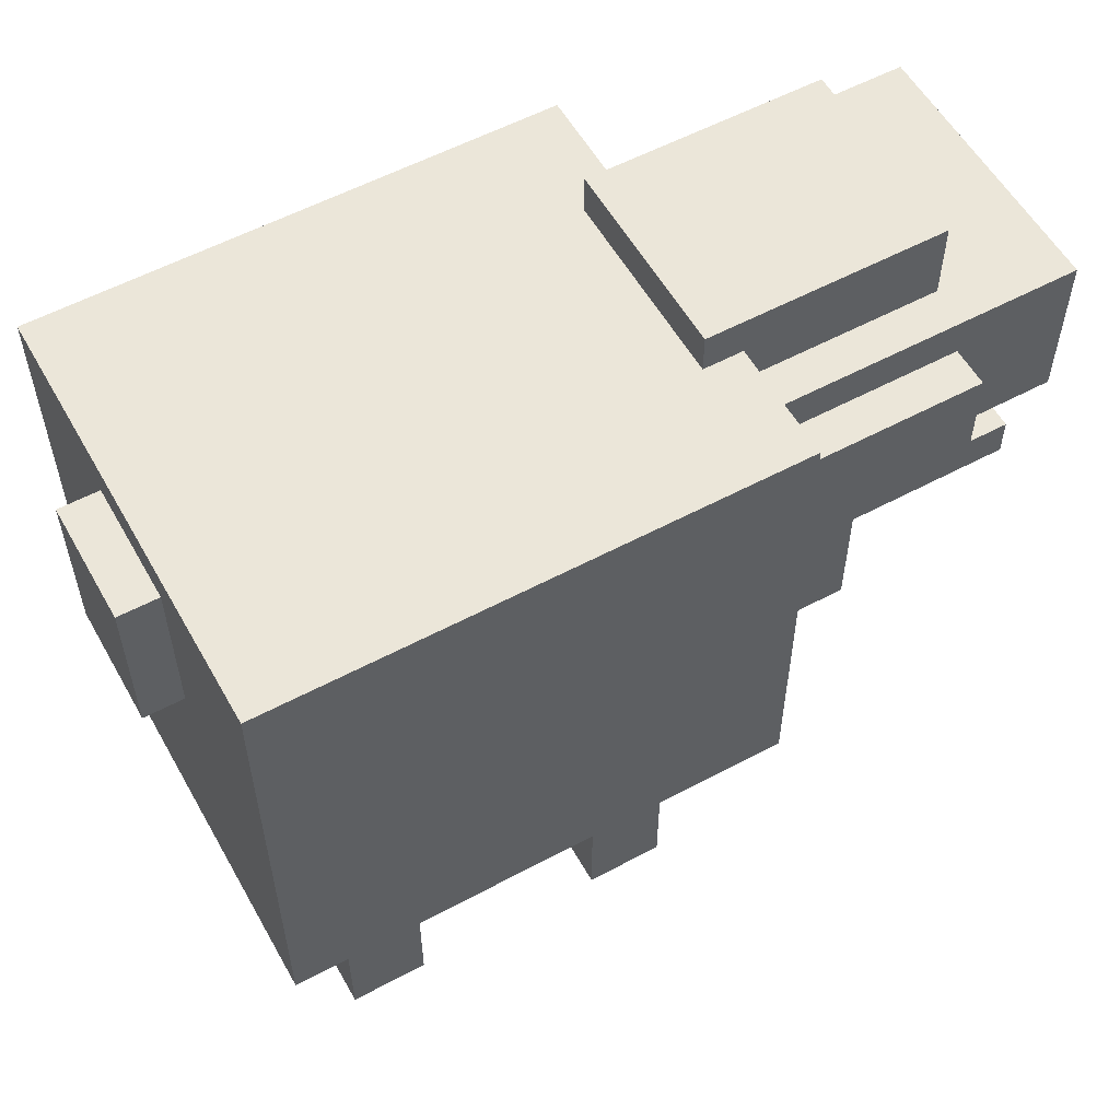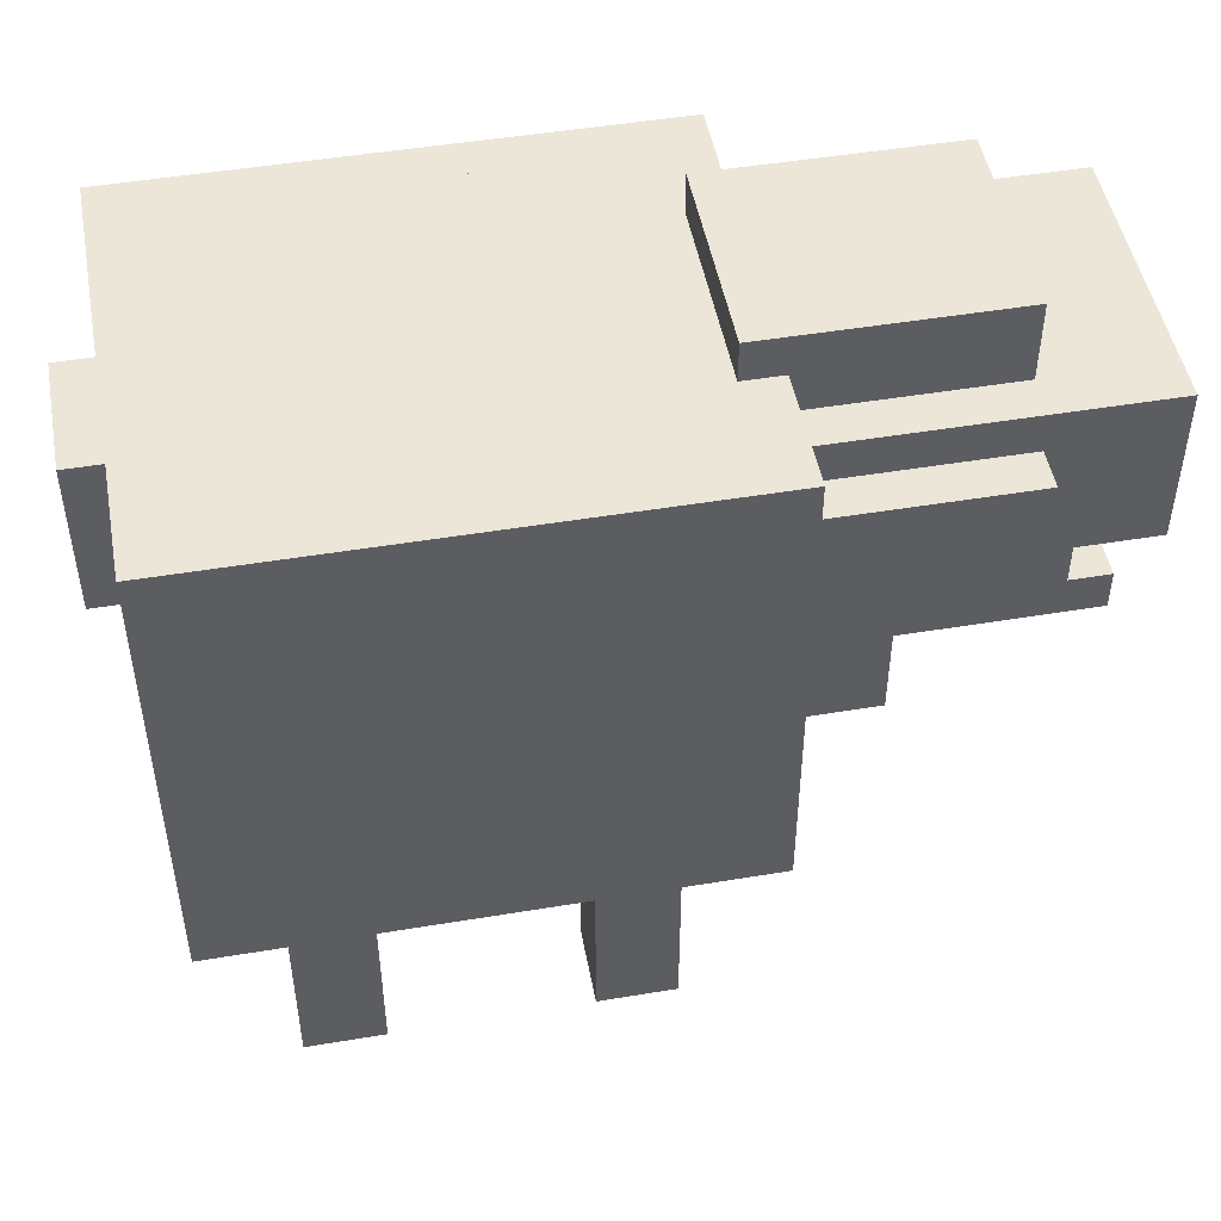
<metadata>
{"format":"obj","ext":"obj","renderer":"f3d","projection":"perspective","resolution":1024,"background":"white","views":[{"elev":56.5,"azim":-119.2,"up":"+Y"},{"elev":48.7,"azim":-100.5,"up":"+Y"}]}
</metadata>
<code>
v -0.22 0.76 -0.4
v 0.14 0.76 -0.4
v 0.14 0.76 0.04
v -0.22 0.76 0.04
v -0.1 0.8 0.08
v 0.1 0.8 0.08
v 0.1 0.8 0.32
v -0.1 0.8 0.32
v -0.14 0.72 0.32
v 0.1 0.72 0.32
v 0.1 0.72 0.44
v -0.14 0.72 0.44
v 0.18 0.76 -0.4
v 0.22 0.76 -0.4
v 0.22 0.76 0.12
v 0.18 0.76 0.12
v 0.14 0.76 -0.4
v 0.18 0.76 -0.4
v 0.18 0.76 0.08
v 0.14 0.76 0.08
v 0.1 0.72 0.12
v 0.14 0.72 0.12
v 0.14 0.72 0.44
v 0.1 0.72 0.44
v -0.18 0.68 0.12
v -0.14 0.68 0.12
v -0.14 0.68 0.32
v -0.18 0.68 0.32
v 0.14 0.68 0.12
v 0.18 0.68 0.12
v 0.18 0.68 0.32
v 0.14 0.68 0.32
v -0.14 0.72 0.12
v -0.1 0.72 0.12
v -0.1 0.72 0.32
v -0.14 0.72 0.32
v -0.22 0.76 0.04
v -0.1 0.76 0.04
v -0.1 0.76 0.12
v -0.22 0.76 0.12
v -0.1 0.76 0.04
v 0.14 0.76 0.04
v 0.14 0.76 0.08
v -0.1 0.76 0.08
v -0.06 0.72 -0.44
v 0.06 0.72 -0.44
v 0.06 0.72 -0.4
v -0.06 0.72 -0.4
v 0.1 0.76 0.08
v 0.18 0.76 0.08
v 0.18 0.76 0.12
v 0.1 0.76 0.12
v -0.1 0.64 0.4
v -0.06 0.64 0.4
v -0.06 0.64 0.44
v -0.1 0.64 0.44
v 0.06 0.64 0.4
v 0.1 0.64 0.4
v 0.1 0.64 0.44
v 0.06 0.64 0.44
v -0.14 0.52 0.36
v -0.1 0.52 0.36
v -0.1 0.52 0.4
v -0.14 0.52 0.4
v 0.1 0.52 0.36
v 0.14 0.52 0.36
v 0.14 0.52 0.4
v 0.1 0.52 0.4
v -0.14 0.48 0.4
v 0.14 0.48 0.4
v 0.14 0.48 0.12
v -0.14 0.48 0.12
v -0.22 0.28 -0.08
v 0.18 0.28 -0.08
v 0.18 0.28 -0.2
v -0.22 0.28 -0.2
v -0.22 0.28 0.12
v 0.18 0.28 0.12
v 0.18 0.28 0.08
v -0.22 0.28 0.08
v 0.18 0.28 0.12
v 0.22 0.28 0.12
v 0.22 0.28 -0.36
v 0.18 0.28 -0.36
v -0.22 0.28 -0.36
v 0.22 0.28 -0.36
v 0.22 0.28 -0.4
v -0.22 0.28 -0.4
v -0.14 0.56 0.44
v 0.1 0.56 0.44
v 0.1 0.56 0.4
v -0.14 0.56 0.4
v -0.18 0.56 0.32
v -0.14 0.56 0.32
v -0.14 0.56 0.2
v -0.18 0.56 0.2
v 0.14 0.56 0.32
v 0.18 0.56 0.32
v 0.18 0.56 0.2
v 0.14 0.56 0.2
v -0.18 0.24 0.08
v -0.02 0.24 0.08
v -0.02 0.24 0.04
v -0.18 0.24 0.04
v 0.02 0.24 0.08
v 0.18 0.24 0.08
v 0.18 0.24 0.04
v 0.02 0.24 0.04
v -0.22 0.28 0.08
v -0.18 0.28 0.08
v -0.18 0.28 -0.08
v -0.22 0.28 -0.08
v -0.02 0.28 0.08
v 0.02 0.28 0.08
v 0.02 0.28 -0.08
v -0.02 0.28 -0.08
v -0.14 0 0.04
v -0.06 0 0.04
v -0.06 0 -0.04
v -0.14 0 -0.04
v 0.06 0 0.04
v 0.14 0 0.04
v 0.14 0 -0.04
v 0.06 0 -0.04
v -0.18 0.24 -0.04
v -0.02 0.24 -0.04
v -0.02 0.24 -0.08
v -0.18 0.24 -0.08
v 0.02 0.24 -0.04
v 0.18 0.24 -0.04
v 0.18 0.24 -0.08
v 0.02 0.24 -0.08
v -0.18 0.24 -0.2
v -0.02 0.24 -0.2
v -0.02 0.24 -0.24
v -0.18 0.24 -0.24
v 0.02 0.24 -0.2
v 0.18 0.24 -0.2
v 0.18 0.24 -0.24
v 0.02 0.24 -0.24
v -0.22 0.28 -0.2
v -0.18 0.28 -0.2
v -0.18 0.28 -0.36
v -0.22 0.28 -0.36
v -0.02 0.28 -0.2
v 0.02 0.28 -0.2
v 0.02 0.28 -0.36
v -0.02 0.28 -0.36
v -0.14 0 -0.24
v -0.06 0 -0.24
v -0.06 0 -0.32
v -0.14 0 -0.32
v 0.06 0 -0.24
v 0.14 0 -0.24
v 0.14 0 -0.32
v 0.06 0 -0.32
v -0.18 0.24 -0.32
v -0.02 0.24 -0.32
v -0.02 0.24 -0.36
v -0.18 0.24 -0.36
v 0.02 0.24 -0.32
v 0.18 0.24 -0.32
v 0.18 0.24 -0.36
v 0.02 0.24 -0.36
v -0.06 0.56 -0.4
v 0.06 0.56 -0.4
v 0.06 0.56 -0.44
v -0.06 0.56 -0.44
v 0.1 0.56 0.44
v 0.14 0.56 0.44
v 0.14 0.56 0.36
v 0.1 0.56 0.36
v -0.18 0.44 0.2
v -0.14 0.44 0.2
v -0.14 0.44 0.12
v -0.18 0.44 0.12
v 0.14 0.44 0.2
v 0.18 0.44 0.2
v 0.18 0.44 0.12
v 0.14 0.44 0.12
v -0.18 0.24 0.04
v -0.14 0.24 0.04
v -0.14 0.24 -0.04
v -0.18 0.24 -0.04
v -0.06 0.24 0.04
v -0.02 0.24 0.04
v -0.02 0.24 -0.04
v -0.06 0.24 -0.04
v 0.02 0.24 0.04
v 0.06 0.24 0.04
v 0.06 0.24 -0.04
v 0.02 0.24 -0.04
v 0.14 0.24 0.04
v 0.18 0.24 0.04
v 0.18 0.24 -0.04
v 0.14 0.24 -0.04
v -0.18 0.24 -0.24
v -0.14 0.24 -0.24
v -0.14 0.24 -0.32
v -0.18 0.24 -0.32
v -0.06 0.24 -0.24
v -0.02 0.24 -0.24
v -0.02 0.24 -0.32
v -0.06 0.24 -0.32
v 0.02 0.24 -0.24
v 0.06 0.24 -0.24
v 0.06 0.24 -0.32
v 0.02 0.24 -0.32
v 0.14 0.24 -0.24
v 0.18 0.24 -0.24
v 0.18 0.24 -0.32
v 0.14 0.24 -0.32
v -0.1 0.68 0.44
v -0.06 0.68 0.44
v -0.06 0.68 0.4
v -0.1 0.68 0.4
v 0.06 0.68 0.44
v 0.1 0.68 0.44
v 0.1 0.68 0.4
v 0.06 0.68 0.4
v -0.14 0.56 0.4
v -0.1 0.56 0.4
v -0.1 0.56 0.36
v -0.14 0.56 0.36
v -0.22 0.76 -0.4
v -0.22 0.76 0.12
v -0.22 0.28 0.12
v -0.22 0.28 -0.4
v -0.1 0.8 0.12
v -0.1 0.8 0.32
v -0.1 0.72 0.32
v -0.1 0.72 0.12
v -0.18 0.64 0.12
v -0.18 0.64 0.2
v -0.18 0.44 0.2
v -0.18 0.44 0.12
v -0.14 0.24 -0.04
v -0.14 0.24 0.04
v -0.14 0 0.04
v -0.14 0 -0.04
v 0.06 0.24 -0.04
v 0.06 0.24 0.04
v 0.06 0 0.04
v 0.06 0 -0.04
v -0.14 0.24 -0.32
v -0.14 0.24 -0.24
v -0.14 0 -0.24
v -0.14 0 -0.32
v 0.06 0.24 -0.32
v 0.06 0.24 -0.24
v 0.06 0 -0.24
v 0.06 0 -0.32
v -0.14 0.72 0.36
v -0.14 0.72 0.44
v -0.14 0.56 0.44
v -0.14 0.56 0.36
v -0.14 0.72 0.12
v -0.14 0.72 0.36
v -0.14 0.68 0.36
v -0.14 0.68 0.12
v -0.14 0.56 0.2
v -0.14 0.56 0.32
v -0.14 0.48 0.32
v -0.14 0.48 0.2
v -0.18 0.64 0.2
v -0.18 0.64 0.32
v -0.18 0.56 0.32
v -0.18 0.56 0.2
v -0.18 0.68 0.12
v -0.18 0.68 0.32
v -0.18 0.64 0.32
v -0.18 0.64 0.12
v -0.14 0.68 0.32
v -0.14 0.68 0.36
v -0.14 0.52 0.36
v -0.14 0.52 0.32
v -0.18 0.28 -0.08
v -0.18 0.28 0.08
v -0.18 0.24 0.08
v -0.18 0.24 -0.08
v 0.02 0.28 -0.08
v 0.02 0.28 0.08
v 0.02 0.24 0.08
v 0.02 0.24 -0.08
v -0.18 0.28 -0.36
v -0.18 0.28 -0.2
v -0.18 0.24 -0.2
v -0.18 0.24 -0.36
v 0.02 0.28 -0.36
v 0.02 0.28 -0.2
v 0.02 0.24 -0.2
v 0.02 0.24 -0.36
v -0.06 0.72 -0.44
v -0.06 0.72 -0.4
v -0.06 0.56 -0.4
v -0.06 0.56 -0.44
v -0.14 0.52 0.32
v -0.14 0.52 0.4
v -0.14 0.48 0.4
v -0.14 0.48 0.32
v 0.14 0.48 0.12
v 0.14 0.48 0.2
v 0.14 0.44 0.2
v 0.14 0.44 0.12
v -0.06 0.68 0.4
v -0.06 0.68 0.44
v -0.06 0.64 0.44
v -0.06 0.64 0.4
v 0.1 0.68 0.4
v 0.1 0.68 0.44
v 0.1 0.64 0.44
v 0.1 0.64 0.4
v -0.1 0.56 0.36
v -0.1 0.56 0.4
v -0.1 0.52 0.4
v -0.1 0.52 0.36
v -0.1 0.8 0.08
v -0.1 0.8 0.12
v -0.1 0.76 0.12
v -0.1 0.76 0.08
v 0.22 0.28 -0.4
v 0.22 0.28 0.12
v 0.22 0.76 0.12
v 0.22 0.76 -0.4
v 0.1 0.72 0.12
v 0.1 0.72 0.32
v 0.1 0.8 0.32
v 0.1 0.8 0.12
v 0.18 0.44 0.12
v 0.18 0.44 0.2
v 0.18 0.64 0.2
v 0.18 0.64 0.12
v -0.06 0 -0.04
v -0.06 0 0.04
v -0.06 0.24 0.04
v -0.06 0.24 -0.04
v 0.14 0 -0.04
v 0.14 0 0.04
v 0.14 0.24 0.04
v 0.14 0.24 -0.04
v -0.06 0 -0.32
v -0.06 0 -0.24
v -0.06 0.24 -0.24
v -0.06 0.24 -0.32
v 0.14 0 -0.32
v 0.14 0 -0.24
v 0.14 0.24 -0.24
v 0.14 0.24 -0.32
v 0.14 0.56 0.36
v 0.14 0.56 0.44
v 0.14 0.72 0.44
v 0.14 0.72 0.36
v 0.14 0.68 0.12
v 0.14 0.68 0.36
v 0.14 0.72 0.36
v 0.14 0.72 0.12
v 0.14 0.48 0.2
v 0.14 0.48 0.32
v 0.14 0.56 0.32
v 0.14 0.56 0.2
v 0.18 0.56 0.2
v 0.18 0.56 0.32
v 0.18 0.64 0.32
v 0.18 0.64 0.2
v 0.18 0.64 0.12
v 0.18 0.64 0.32
v 0.18 0.68 0.32
v 0.18 0.68 0.12
v 0.14 0.52 0.32
v 0.14 0.52 0.36
v 0.14 0.68 0.36
v 0.14 0.68 0.32
v -0.02 0.24 -0.08
v -0.02 0.24 0.08
v -0.02 0.28 0.08
v -0.02 0.28 -0.08
v 0.18 0.24 -0.08
v 0.18 0.24 0.08
v 0.18 0.28 0.08
v 0.18 0.28 -0.08
v -0.02 0.24 -0.36
v -0.02 0.24 -0.2
v -0.02 0.28 -0.2
v -0.02 0.28 -0.36
v 0.18 0.24 -0.36
v 0.18 0.24 -0.2
v 0.18 0.28 -0.2
v 0.18 0.28 -0.36
v 0.06 0.56 -0.44
v 0.06 0.56 -0.4
v 0.06 0.72 -0.4
v 0.06 0.72 -0.44
v 0.14 0.48 0.32
v 0.14 0.48 0.4
v 0.14 0.52 0.4
v 0.14 0.52 0.32
v -0.14 0.44 0.12
v -0.14 0.44 0.2
v -0.14 0.48 0.2
v -0.14 0.48 0.12
v -0.1 0.64 0.4
v -0.1 0.64 0.44
v -0.1 0.68 0.44
v -0.1 0.68 0.4
v 0.06 0.64 0.4
v 0.06 0.64 0.44
v 0.06 0.68 0.44
v 0.06 0.68 0.4
v 0.1 0.52 0.36
v 0.1 0.52 0.4
v 0.1 0.56 0.4
v 0.1 0.56 0.36
v 0.1 0.76 0.08
v 0.1 0.76 0.12
v 0.1 0.8 0.12
v 0.1 0.8 0.08
v -0.22 0.28 -0.4
v 0.18 0.28 -0.4
v 0.18 0.56 -0.4
v -0.22 0.56 -0.4
v -0.14 0 -0.04
v -0.06 0 -0.04
v -0.06 0.24 -0.04
v -0.14 0.24 -0.04
v 0.06 0 -0.04
v 0.14 0 -0.04
v 0.14 0.24 -0.04
v 0.06 0.24 -0.04
v -0.14 0 -0.32
v -0.06 0 -0.32
v -0.06 0.24 -0.32
v -0.14 0.24 -0.32
v 0.06 0 -0.32
v 0.14 0 -0.32
v 0.14 0.24 -0.32
v 0.06 0.24 -0.32
v 0.18 0.28 -0.4
v 0.22 0.28 -0.4
v 0.22 0.76 -0.4
v 0.18 0.76 -0.4
v -0.22 0.56 -0.4
v -0.06 0.56 -0.4
v -0.06 0.72 -0.4
v -0.22 0.72 -0.4
v 0.06 0.56 -0.4
v 0.18 0.56 -0.4
v 0.18 0.72 -0.4
v 0.06 0.72 -0.4
v -0.22 0.72 -0.4
v 0.18 0.72 -0.4
v 0.18 0.76 -0.4
v -0.22 0.76 -0.4
v -0.06 0.56 -0.44
v 0.06 0.56 -0.44
v 0.06 0.72 -0.44
v -0.06 0.72 -0.44
v -0.1 0.76 0.08
v 0.1 0.76 0.08
v 0.1 0.8 0.08
v -0.1 0.8 0.08
v -0.18 0.24 -0.08
v -0.02 0.24 -0.08
v -0.02 0.28 -0.08
v -0.18 0.28 -0.08
v 0.02 0.24 -0.08
v 0.18 0.24 -0.08
v 0.18 0.28 -0.08
v 0.02 0.28 -0.08
v -0.18 0.24 -0.36
v -0.02 0.24 -0.36
v -0.02 0.28 -0.36
v -0.18 0.28 -0.36
v 0.02 0.24 -0.36
v 0.18 0.24 -0.36
v 0.18 0.28 -0.36
v 0.02 0.28 -0.36
v -0.22 0.44 0.12
v 0.18 0.44 0.12
v 0.18 0.28 0.12
v -0.22 0.28 0.12
v -0.14 0.64 0.44
v 0.1 0.64 0.44
v 0.1 0.56 0.44
v -0.14 0.56 0.44
v -0.1 0.8 0.32
v 0.1 0.8 0.32
v 0.1 0.72 0.32
v -0.1 0.72 0.32
v 0.18 0.68 0.12
v 0.22 0.68 0.12
v 0.22 0.28 0.12
v 0.18 0.28 0.12
v -0.14 0.24 0.04
v -0.06 0.24 0.04
v -0.06 0 0.04
v -0.14 0 0.04
v 0.06 0.24 0.04
v 0.14 0.24 0.04
v 0.14 0 0.04
v 0.06 0 0.04
v -0.14 0.24 -0.24
v -0.06 0.24 -0.24
v -0.06 0 -0.24
v -0.14 0 -0.24
v 0.06 0.24 -0.24
v 0.14 0.24 -0.24
v 0.14 0 -0.24
v 0.06 0 -0.24
v -0.14 0.52 0.4
v 0.14 0.52 0.4
v 0.14 0.48 0.4
v -0.14 0.48 0.4
v -0.1 0.56 0.4
v 0.1 0.56 0.4
v 0.1 0.52 0.4
v -0.1 0.52 0.4
v -0.22 0.68 0.12
v -0.18 0.68 0.12
v -0.18 0.44 0.12
v -0.22 0.44 0.12
v -0.14 0.48 0.12
v 0.14 0.48 0.12
v 0.14 0.44 0.12
v -0.14 0.44 0.12
v 0.1 0.72 0.44
v 0.14 0.72 0.44
v 0.14 0.56 0.44
v 0.1 0.56 0.44
v -0.1 0.72 0.44
v 0.02 0.72 0.44
v 0.02 0.68 0.44
v -0.1 0.68 0.44
v -0.18 0.68 0.32
v -0.14 0.68 0.32
v -0.14 0.56 0.32
v -0.18 0.56 0.32
v 0.14 0.68 0.32
v 0.18 0.68 0.32
v 0.18 0.56 0.32
v 0.14 0.56 0.32
v -0.18 0.56 0.2
v -0.14 0.56 0.2
v -0.14 0.44 0.2
v -0.18 0.44 0.2
v 0.14 0.56 0.2
v 0.18 0.56 0.2
v 0.18 0.44 0.2
v 0.14 0.44 0.2
v -0.22 0.76 0.12
v -0.14 0.76 0.12
v -0.14 0.68 0.12
v -0.22 0.68 0.12
v 0.1 0.76 0.12
v 0.22 0.76 0.12
v 0.22 0.72 0.12
v 0.1 0.72 0.12
v -0.18 0.28 0.08
v -0.02 0.28 0.08
v -0.02 0.24 0.08
v -0.18 0.24 0.08
v 0.02 0.28 0.08
v 0.18 0.28 0.08
v 0.18 0.24 0.08
v 0.02 0.24 0.08
v -0.18 0.28 -0.2
v -0.02 0.28 -0.2
v -0.02 0.24 -0.2
v -0.18 0.24 -0.2
v 0.02 0.28 -0.2
v 0.18 0.28 -0.2
v 0.18 0.24 -0.2
v 0.02 0.24 -0.2
v -0.14 0.72 0.44
v -0.1 0.72 0.44
v -0.1 0.64 0.44
v -0.14 0.64 0.44
v -0.06 0.68 0.44
v 0.02 0.68 0.44
v 0.02 0.64 0.44
v -0.06 0.64 0.44
v 0.02 0.72 0.44
v 0.06 0.72 0.44
v 0.06 0.64 0.44
v 0.02 0.64 0.44
v 0.14 0.72 0.12
v 0.22 0.72 0.12
v 0.22 0.68 0.12
v 0.14 0.68 0.12
v 0.06 0.72 0.44
v 0.1 0.72 0.44
v 0.1 0.68 0.44
v 0.06 0.68 0.44
v -0.1 0.68 0.4
v -0.06 0.68 0.4
v -0.06 0.64 0.4
v -0.1 0.64 0.4
v 0.06 0.68 0.4
v 0.1 0.68 0.4
v 0.1 0.64 0.4
v 0.06 0.64 0.4
v -0.14 0.56 0.36
v -0.1 0.56 0.36
v -0.1 0.52 0.36
v -0.14 0.52 0.36
v 0.1 0.56 0.36
v 0.14 0.56 0.36
v 0.14 0.52 0.36
v 0.1 0.52 0.36
v -0.14 0.76 0.12
v -0.1 0.76 0.12
v -0.1 0.72 0.12
v -0.14 0.72 0.12
g Black_Sheep
f 3 2 1
f 4 3 1
f 7 6 5
f 8 7 5
f 11 10 9
f 12 11 9
f 15 14 13
f 16 15 13
f 19 18 17
f 20 19 17
f 23 22 21
f 24 23 21
f 27 26 25
f 28 27 25
f 31 30 29
f 32 31 29
f 35 34 33
f 36 35 33
f 39 38 37
f 40 39 37
f 43 42 41
f 44 43 41
f 47 46 45
f 48 47 45
f 51 50 49
f 52 51 49
f 55 54 53
f 56 55 53
f 59 58 57
f 60 59 57
f 63 62 61
f 64 63 61
f 67 66 65
f 68 67 65
f 71 70 69
f 72 71 69
f 75 74 73
f 76 75 73
f 79 78 77
f 80 79 77
f 83 82 81
f 84 83 81
f 87 86 85
f 88 87 85
f 91 90 89
f 92 91 89
f 95 94 93
f 96 95 93
f 99 98 97
f 100 99 97
f 103 102 101
f 104 103 101
f 107 106 105
f 108 107 105
f 111 110 109
f 112 111 109
f 115 114 113
f 116 115 113
f 119 118 117
f 120 119 117
f 123 122 121
f 124 123 121
f 127 126 125
f 128 127 125
f 131 130 129
f 132 131 129
f 135 134 133
f 136 135 133
f 139 138 137
f 140 139 137
f 143 142 141
f 144 143 141
f 147 146 145
f 148 147 145
f 151 150 149
f 152 151 149
f 155 154 153
f 156 155 153
f 159 158 157
f 160 159 157
f 163 162 161
f 164 163 161
f 167 166 165
f 168 167 165
f 171 170 169
f 172 171 169
f 175 174 173
f 176 175 173
f 179 178 177
f 180 179 177
f 183 182 181
f 184 183 181
f 187 186 185
f 188 187 185
f 191 190 189
f 192 191 189
f 195 194 193
f 196 195 193
f 199 198 197
f 200 199 197
f 203 202 201
f 204 203 201
f 207 206 205
f 208 207 205
f 211 210 209
f 212 211 209
f 215 214 213
f 216 215 213
f 219 218 217
f 220 219 217
f 223 222 221
f 224 223 221
f 227 226 225
f 228 227 225
f 231 230 229
f 232 231 229
f 235 234 233
f 236 235 233
f 239 238 237
f 240 239 237
f 243 242 241
f 244 243 241
f 247 246 245
f 248 247 245
f 251 250 249
f 252 251 249
f 255 254 253
f 256 255 253
f 259 258 257
f 260 259 257
f 263 262 261
f 264 263 261
f 267 266 265
f 268 267 265
f 271 270 269
f 272 271 269
f 275 274 273
f 276 275 273
f 279 278 277
f 280 279 277
f 283 282 281
f 284 283 281
f 287 286 285
f 288 287 285
f 291 290 289
f 292 291 289
f 295 294 293
f 296 295 293
f 299 298 297
f 300 299 297
f 303 302 301
f 304 303 301
f 307 306 305
f 308 307 305
f 311 310 309
f 312 311 309
f 315 314 313
f 316 315 313
f 319 318 317
f 320 319 317
f 323 322 321
f 324 323 321
f 327 326 325
f 328 327 325
f 331 330 329
f 332 331 329
f 335 334 333
f 336 335 333
f 339 338 337
f 340 339 337
f 343 342 341
f 344 343 341
f 347 346 345
f 348 347 345
f 351 350 349
f 352 351 349
f 355 354 353
f 356 355 353
f 359 358 357
f 360 359 357
f 363 362 361
f 364 363 361
f 367 366 365
f 368 367 365
f 371 370 369
f 372 371 369
f 375 374 373
f 376 375 373
f 379 378 377
f 380 379 377
f 383 382 381
f 384 383 381
f 387 386 385
f 388 387 385
f 391 390 389
f 392 391 389
f 395 394 393
f 396 395 393
f 399 398 397
f 400 399 397
f 403 402 401
f 404 403 401
f 407 406 405
f 408 407 405
f 411 410 409
f 412 411 409
f 415 414 413
f 416 415 413
f 419 418 417
f 420 419 417
f 423 422 421
f 424 423 421
f 427 426 425
f 428 427 425
f 431 430 429
f 432 431 429
f 435 434 433
f 436 435 433
f 439 438 437
f 440 439 437
f 443 442 441
f 444 443 441
f 447 446 445
f 448 447 445
f 451 450 449
f 452 451 449
f 455 454 453
f 456 455 453
f 459 458 457
f 460 459 457
f 463 462 461
f 464 463 461
f 467 466 465
f 468 467 465
f 471 470 469
f 472 471 469
f 475 474 473
f 476 475 473
f 479 478 477
f 480 479 477
f 483 482 481
f 484 483 481
f 487 486 485
f 488 487 485
f 491 490 489
f 492 491 489
f 495 494 493
f 496 495 493
f 499 498 497
f 500 499 497
f 503 502 501
f 504 503 501
f 507 506 505
f 508 507 505
f 511 510 509
f 512 511 509
f 515 514 513
f 516 515 513
f 519 518 517
f 520 519 517
f 523 522 521
f 524 523 521
f 527 526 525
f 528 527 525
f 531 530 529
f 532 531 529
f 535 534 533
f 536 535 533
f 539 538 537
f 540 539 537
f 543 542 541
f 544 543 541
f 547 546 545
f 548 547 545
f 551 550 549
f 552 551 549
f 555 554 553
f 556 555 553
f 559 558 557
f 560 559 557
f 563 562 561
f 564 563 561
f 567 566 565
f 568 567 565
f 571 570 569
f 572 571 569
f 575 574 573
f 576 575 573
f 579 578 577
f 580 579 577
f 583 582 581
f 584 583 581
f 587 586 585
f 588 587 585
f 591 590 589
f 592 591 589
f 595 594 593
f 596 595 593
f 599 598 597
f 600 599 597
f 603 602 601
f 604 603 601
f 607 606 605
f 608 607 605
f 611 610 609
f 612 611 609

</code>
